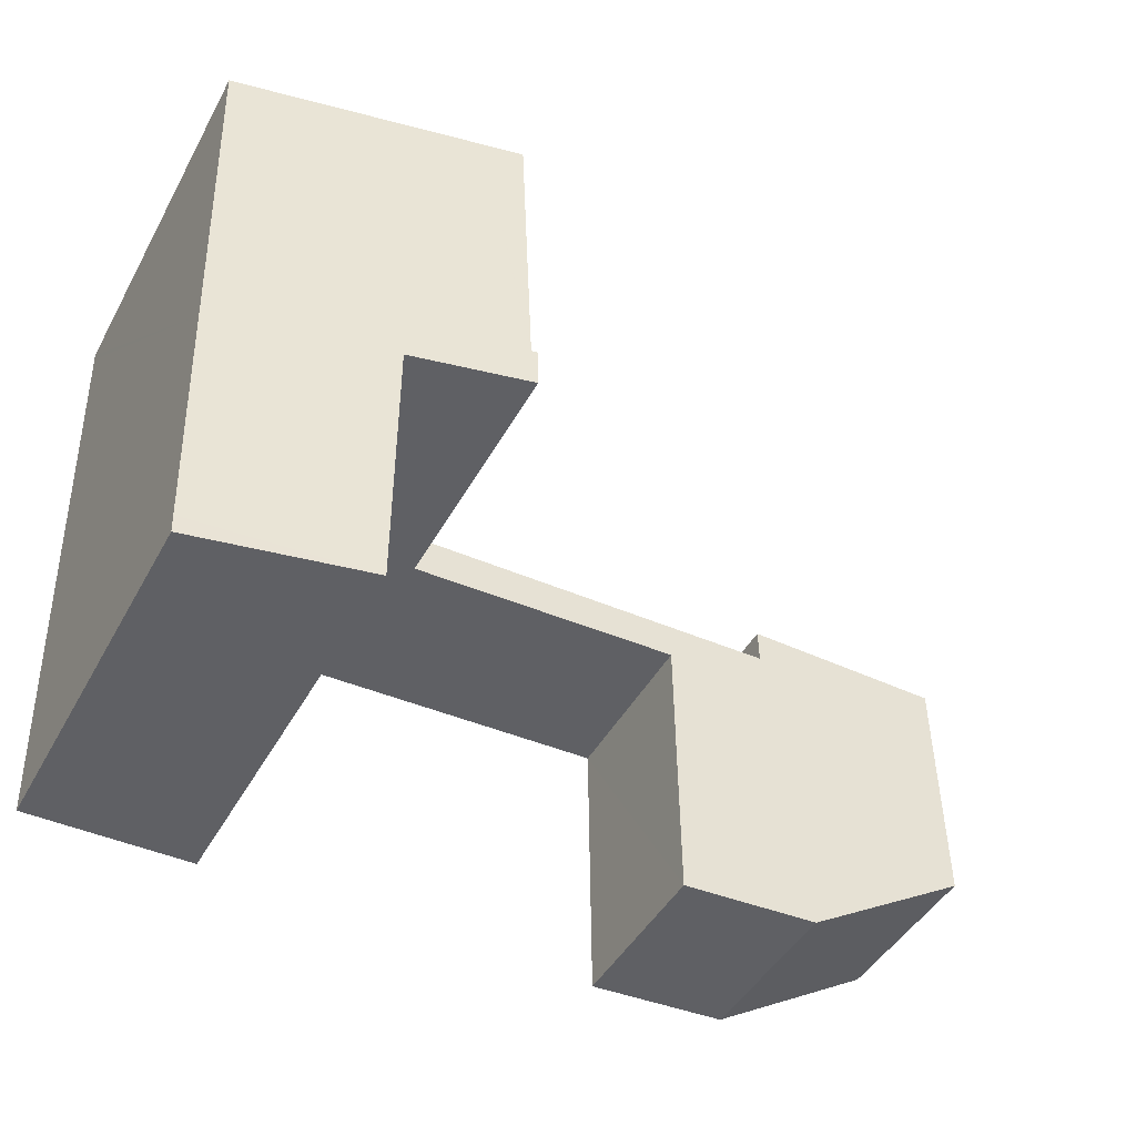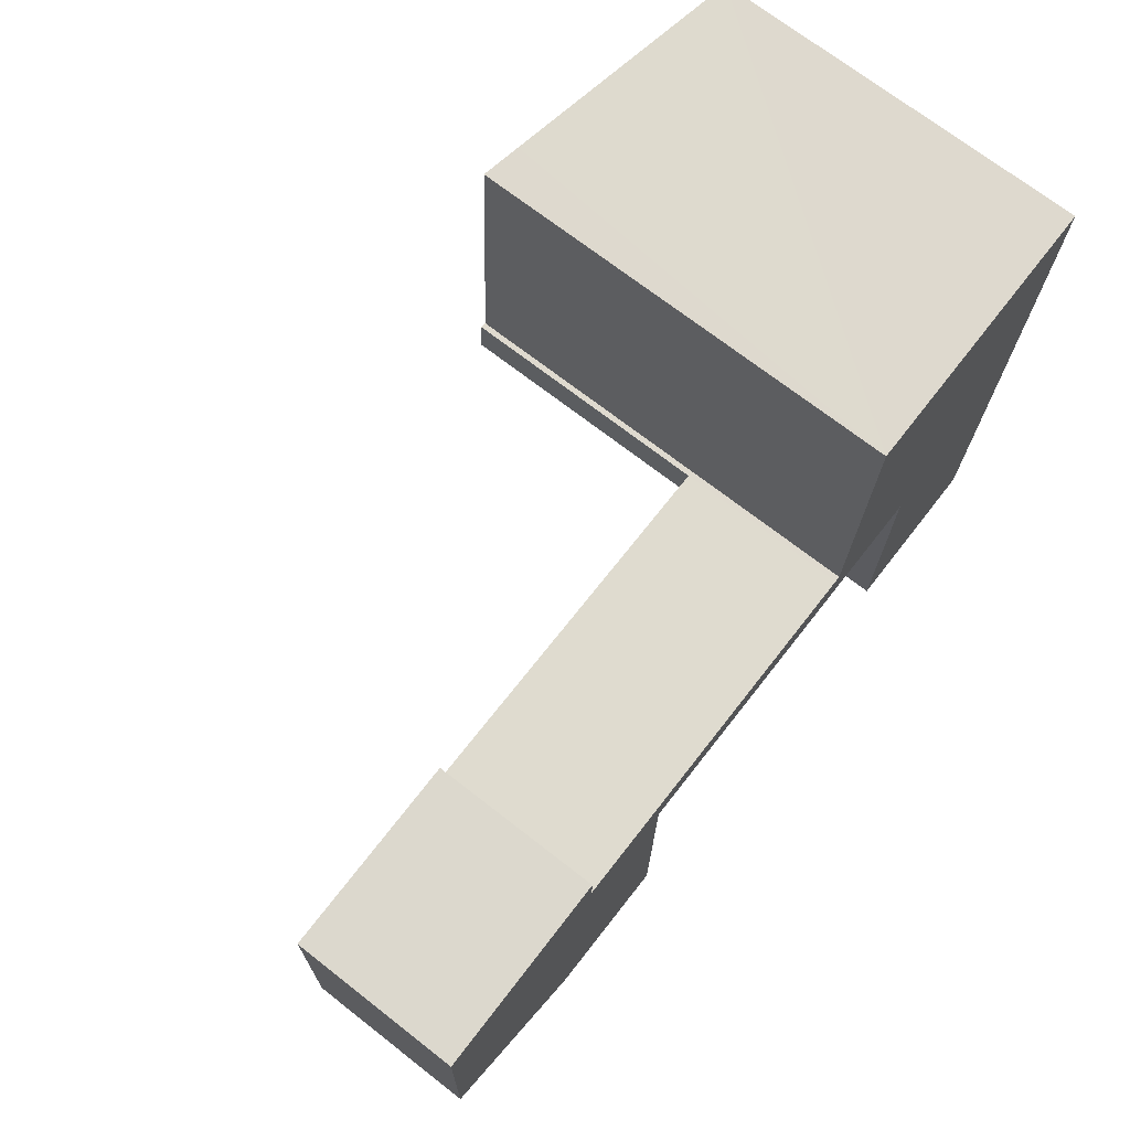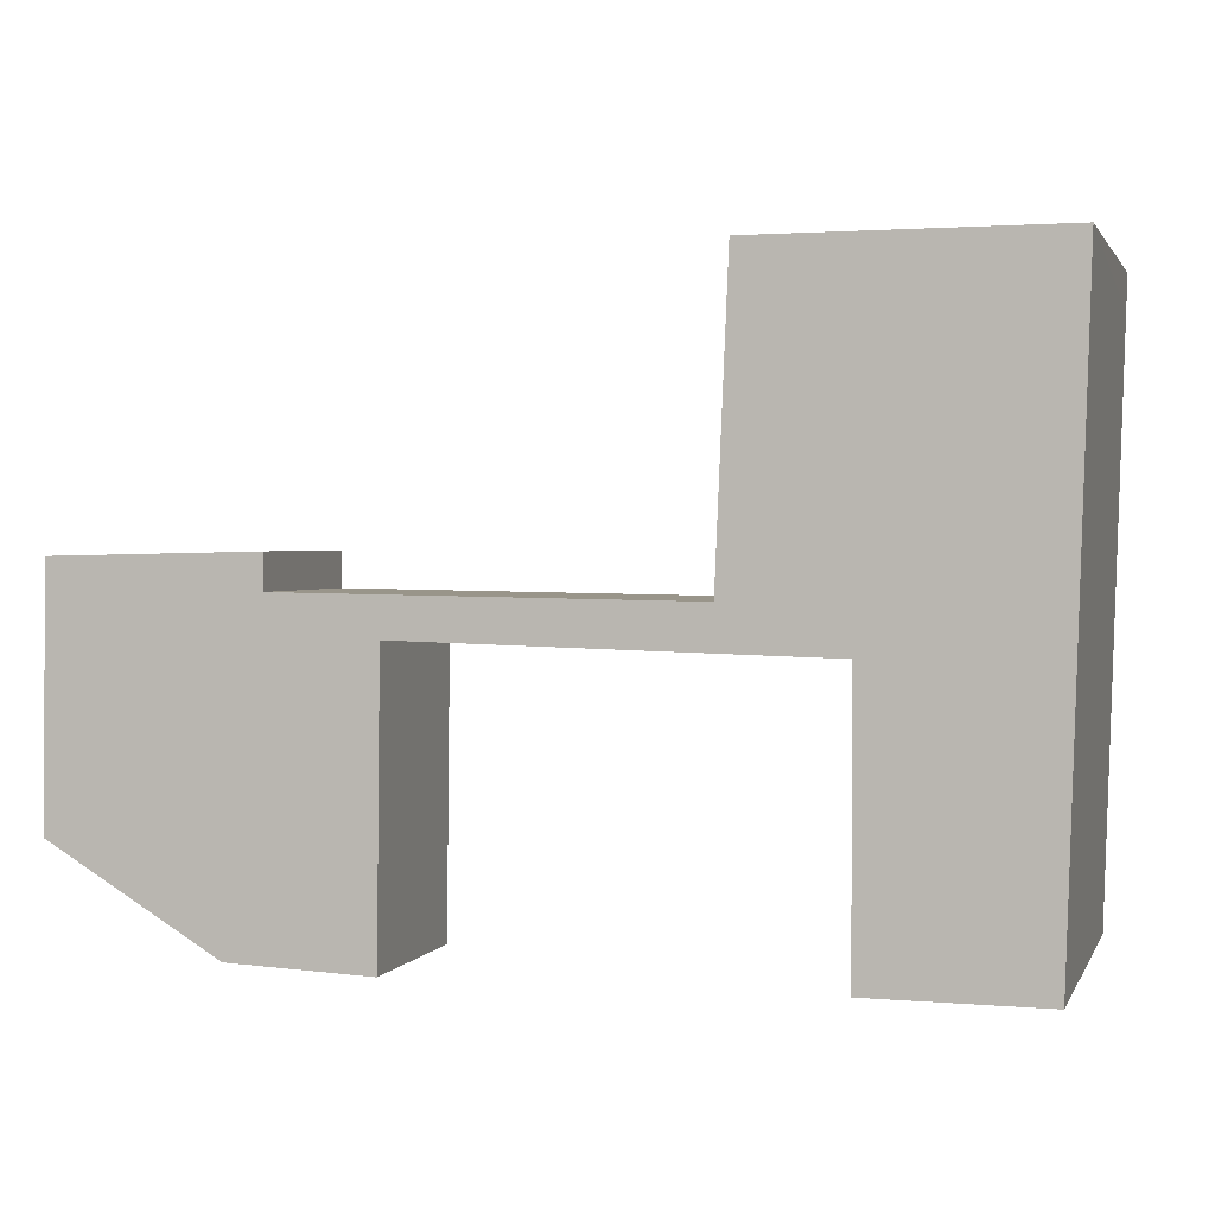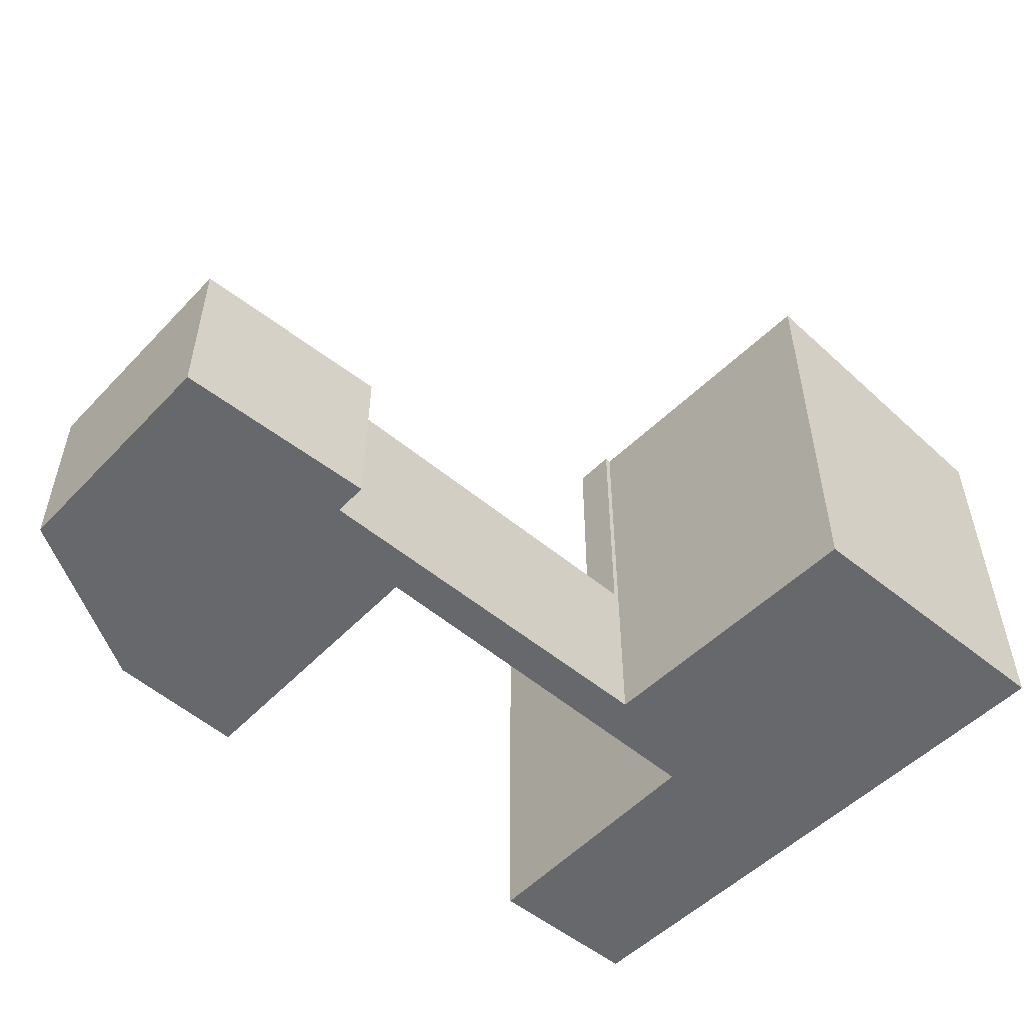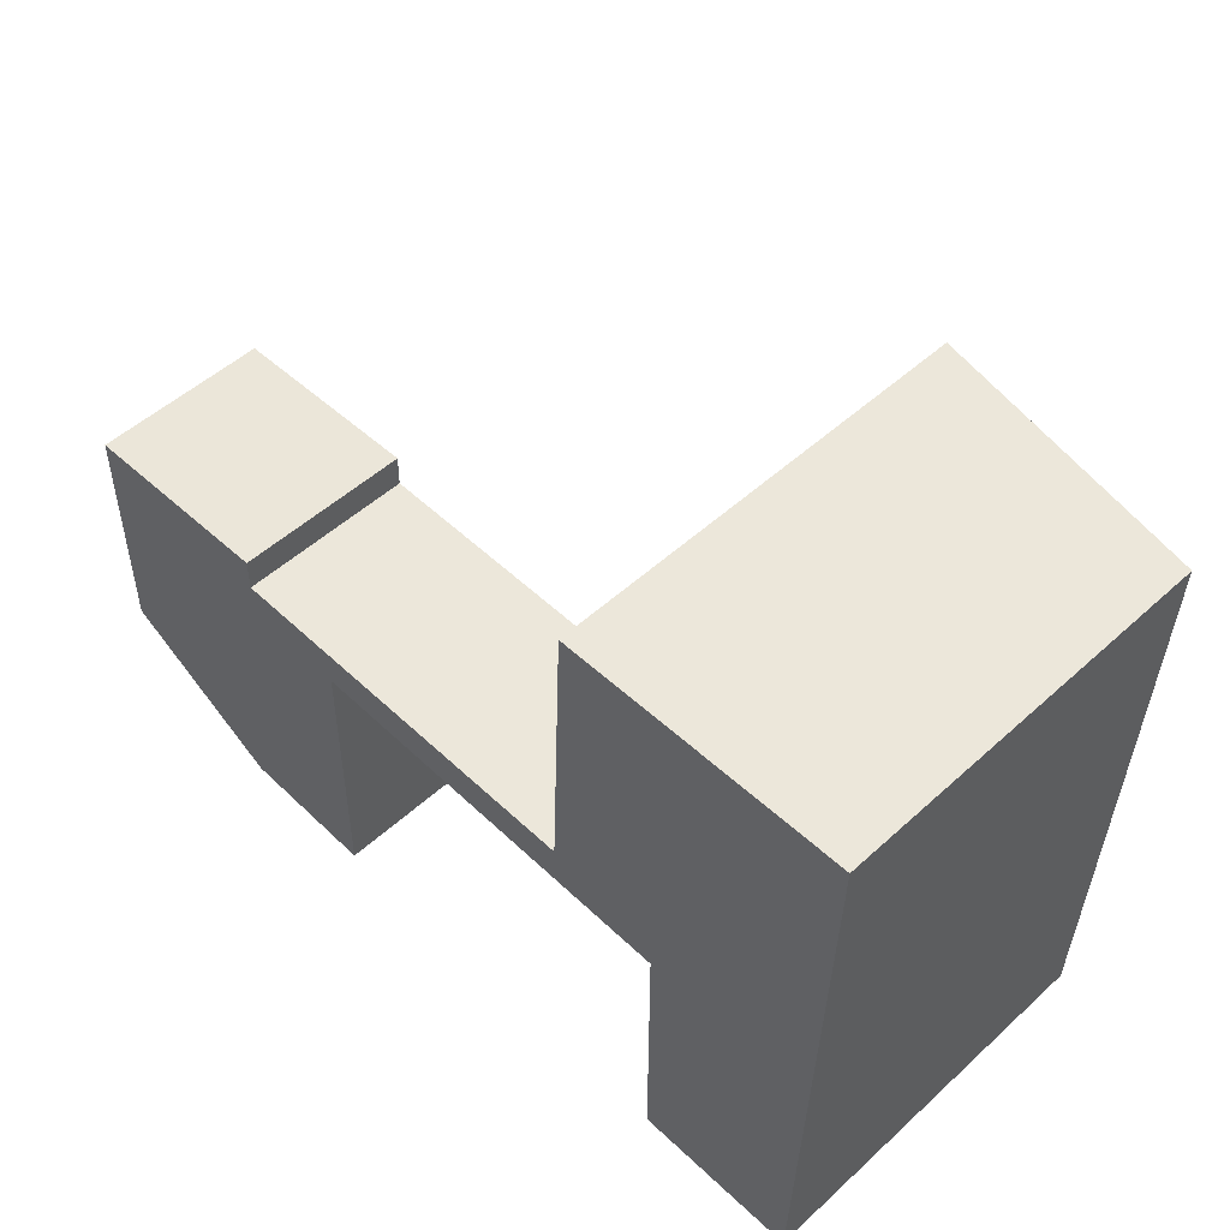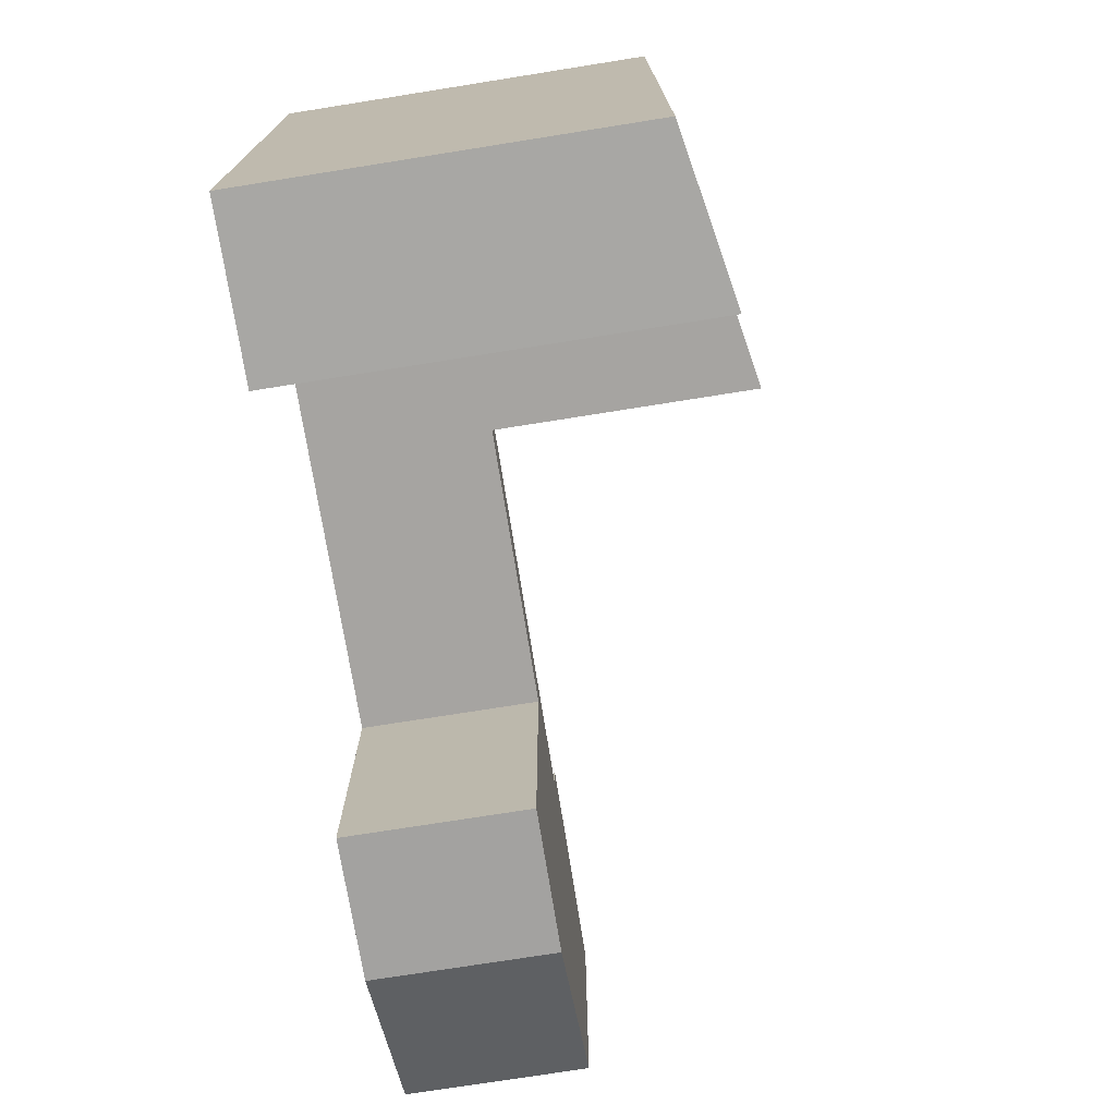
<metadata>
{"format":"obj","ext":"obj","renderer":"f3d","projection":"perspective","resolution":1024,"background":"white","views":[{"elev":-45.0,"azim":152.6,"up":"+Z"},{"elev":71.2,"azim":-52.1,"up":"+Z"},{"elev":1.6,"azim":15.6,"up":"+Z"},{"elev":-52.3,"azim":-41.2,"up":"+Y"},{"elev":51.1,"azim":45.3,"up":"+Z"},{"elev":-75.0,"azim":99.0,"up":"+Z"}]}
</metadata>
<code>
v  2.88 3.037 -1.735
v  5.341 3.037 2.9
v  5.289 3.037 -1.838
v  0 3.037 1.86e-16
v  5.342 3.037 3
v  10.14 3.037 3.584
v  10.12 3.037 2.873
v  3.552 3.037 3.678
v  0.044 3.037 3.04
v  3.563 3.037 4.268
v  0.06 3.037 4.191
v  3.563 -2.613e-16 4.268
v  3.552 -2.252e-16 3.678
v  10.14 -2.195e-16 3.584
v  10.12 -1.759e-16 2.873
v  5.342 -1.837e-16 3
v  5.289 1.125e-16 -1.838
v  5.341 -1.776e-16 2.9
v  0.06 -2.566e-16 4.191
v  2.88 1.062e-16 -1.735
v  0 0 0
v  0.044 -1.861e-16 3.04
v  10.14 7.483 3.584
v  10.24 7.465 3.583
v  10.12 7.483 2.873
v  12.16 7.077 -1.787
v  15.04 6.543 -1.489
v  15.03 6.544 -1.807
v  15.06 6.543 -0.727
v  15.17 6.543 2.639
v  12.16 7.102 2.719
v  15.33 6.543 7.984
v  12.16 7.103 2.819
v  15.35 6.543 8.484
v  15.35 6.544 8.606
v  11.13 7.329 8.596
v  10.45 7.455 8.594
v  10.45 -5.262e-16 8.594
v  15.35 -5.27e-16 8.606
v  11.13 -5.264e-16 8.596
v  10.24 -2.194e-16 3.583
v  15.35 -5.195e-16 8.484
v  15.33 -4.889e-16 7.984
v  15.17 -1.616e-16 2.639
v  15.06 4.452e-17 -0.727
v  15.03 1.106e-16 -1.807
v  15.04 9.117e-17 -1.489
v  12.16 1.094e-16 -1.787
v  12.16 -1.726e-16 2.819
v  12.16 -1.665e-16 2.719
g defaultobject
f 1 2 3
f 2 1 4
f 2 4 5
f 5 6 7
f 6 5 8
f 8 5 4
f 8 4 9
f 8 9 10
f 10 9 11
f 12 8 10
f 8 12 13
f 14 7 6
f 7 14 15
f 16 2 5
f 2 16 3
f 3 16 17
f 17 16 18
f 13 6 8
f 6 13 14
f 19 10 11
f 10 19 12
f 15 5 7
f 5 15 16
f 17 1 3
f 1 17 20
f 20 4 1
f 4 20 21
f 21 9 4
f 9 21 22
f 9 22 11
f 11 22 19
f 19 13 12
f 13 15 14
f 15 13 16
f 16 13 18
f 18 13 17
f 17 13 19
f 17 19 22
f 17 22 20
f 20 22 21
f 23 24 25
f 26 27 28
f 27 26 29
f 29 26 30
f 30 26 31
f 30 31 32
f 32 31 33
f 32 33 25
f 32 25 34
f 34 25 35
f 35 25 36
f 36 25 24
f 36 24 37
f 38 36 37
f 36 38 35
f 35 38 39
f 39 38 40
f 14 24 23
f 24 14 41
f 39 34 35
f 34 39 32
f 32 39 30
f 30 39 42
f 30 42 43
f 30 43 44
f 30 44 29
f 29 44 27
f 27 44 28
f 28 44 45
f 28 45 46
f 46 45 47
f 28 48 26
f 48 28 46
f 33 15 25
f 15 33 49
f 48 31 26
f 31 48 33
f 33 48 49
f 49 48 50
f 15 23 25
f 23 15 14
f 41 37 24
f 37 41 38
f 47 48 46
f 48 47 45
f 48 45 44
f 48 44 50
f 50 44 43
f 50 43 49
f 49 43 15
f 15 43 41
f 41 43 38
f 38 43 42
f 38 42 39
f 38 39 40
f 14 15 41

</code>
